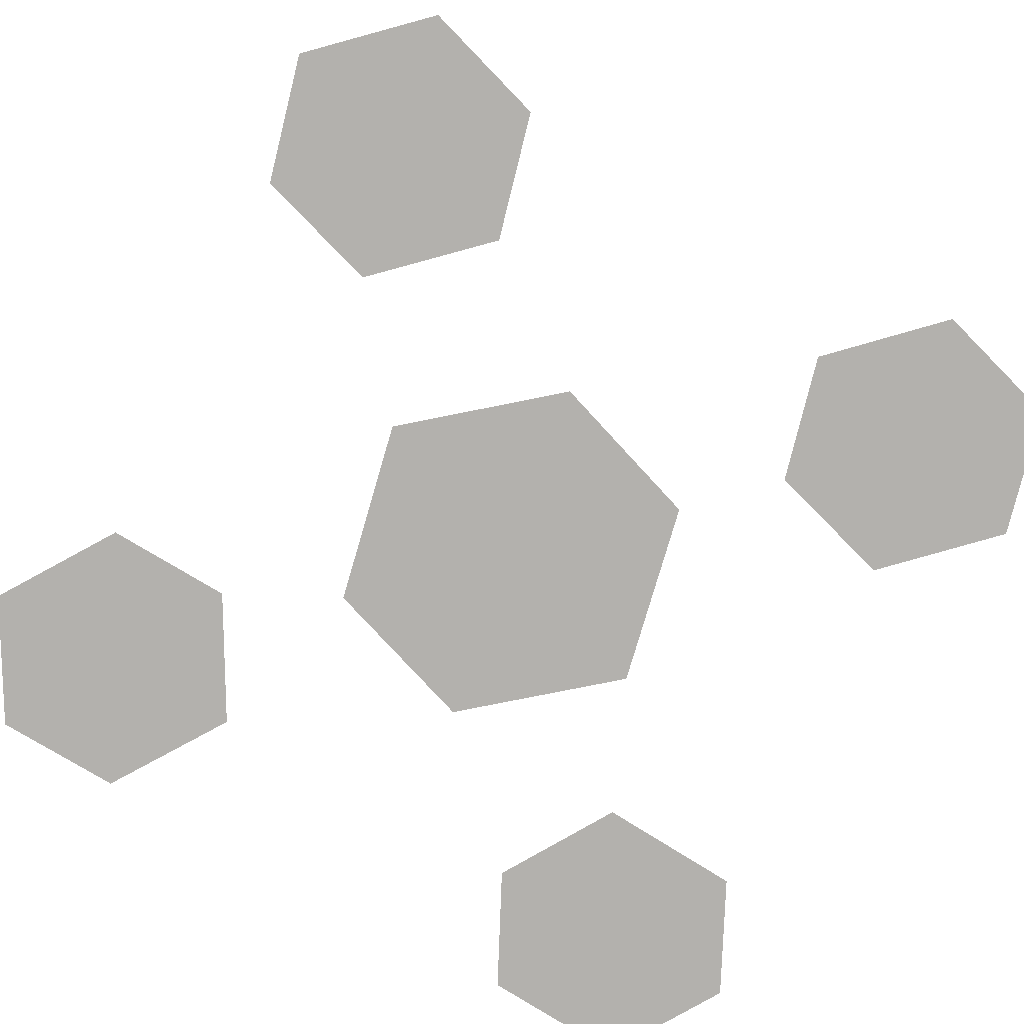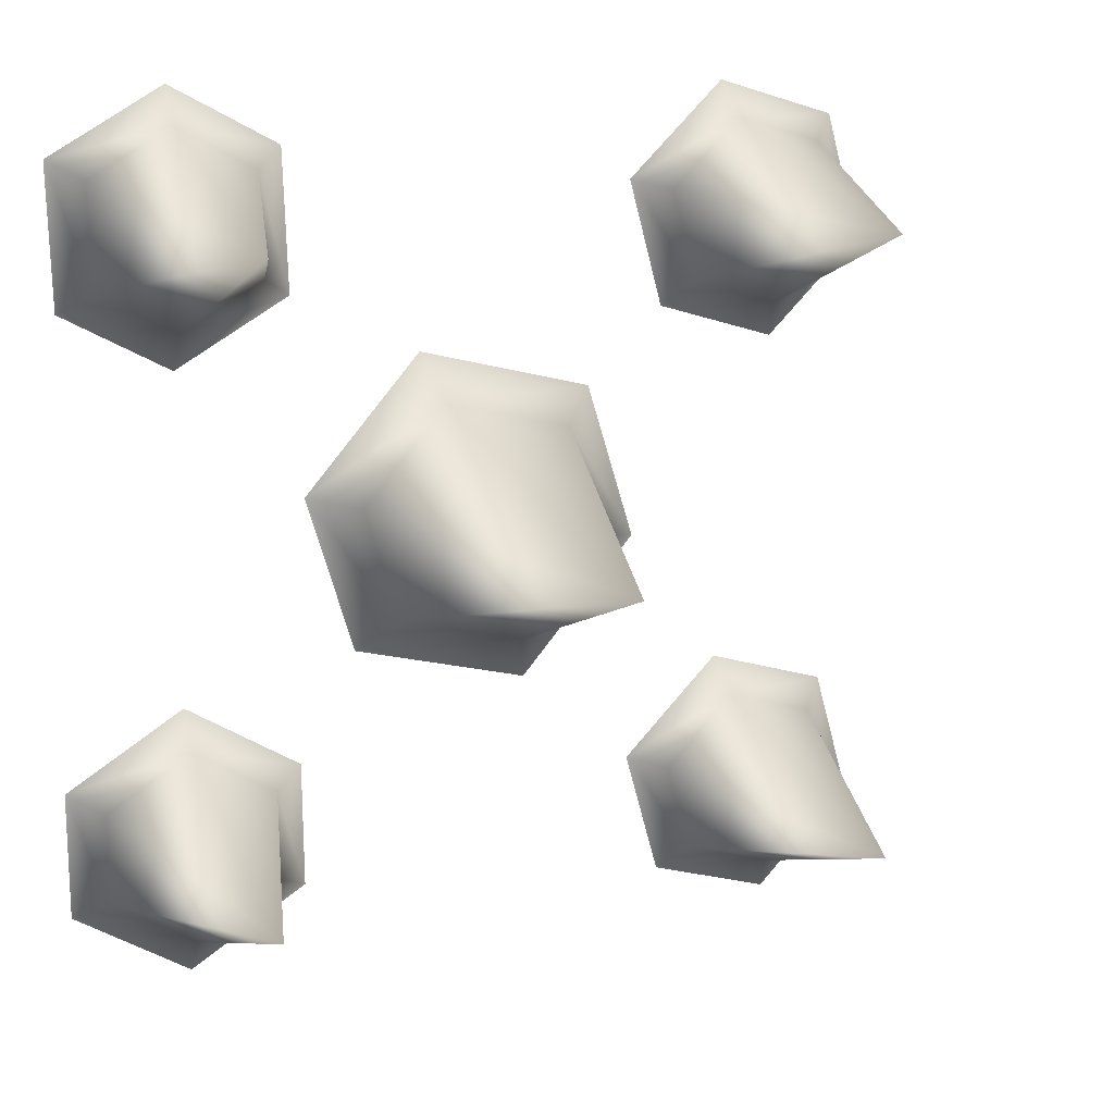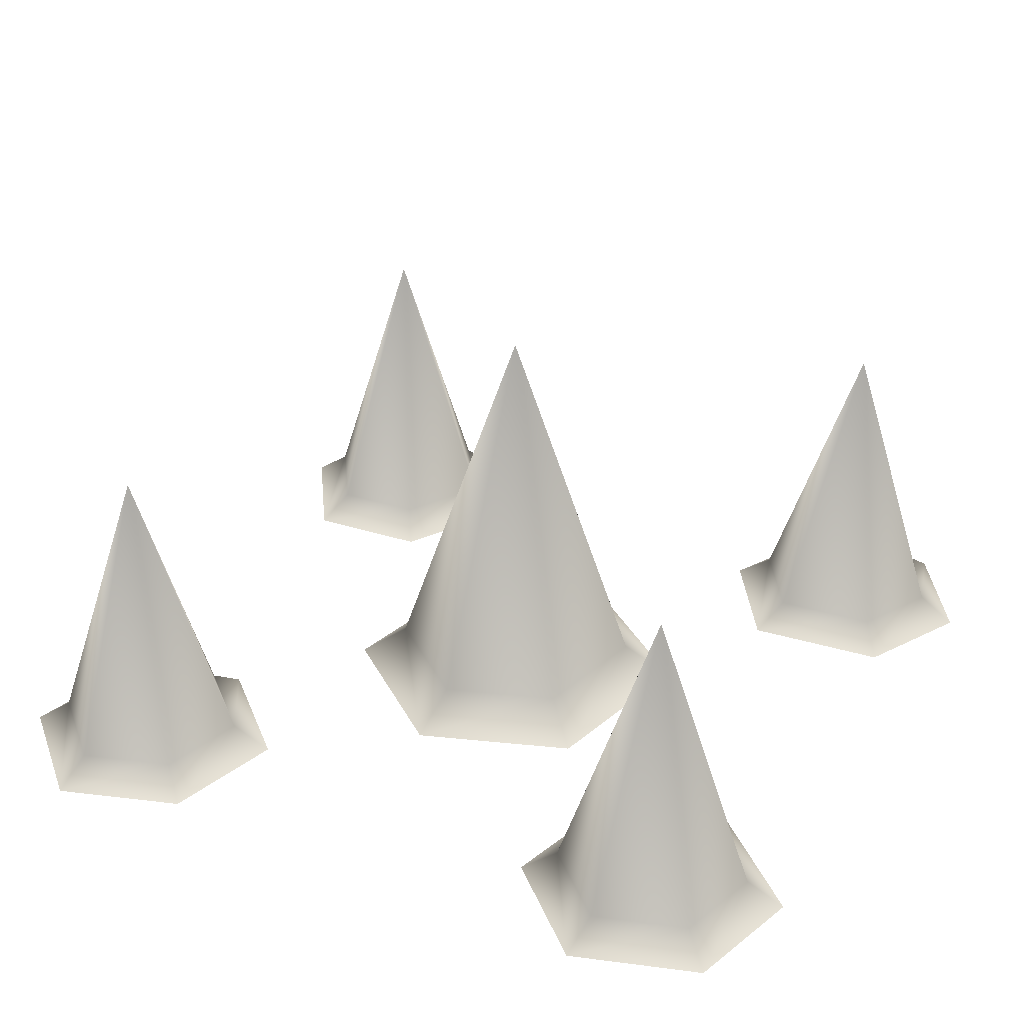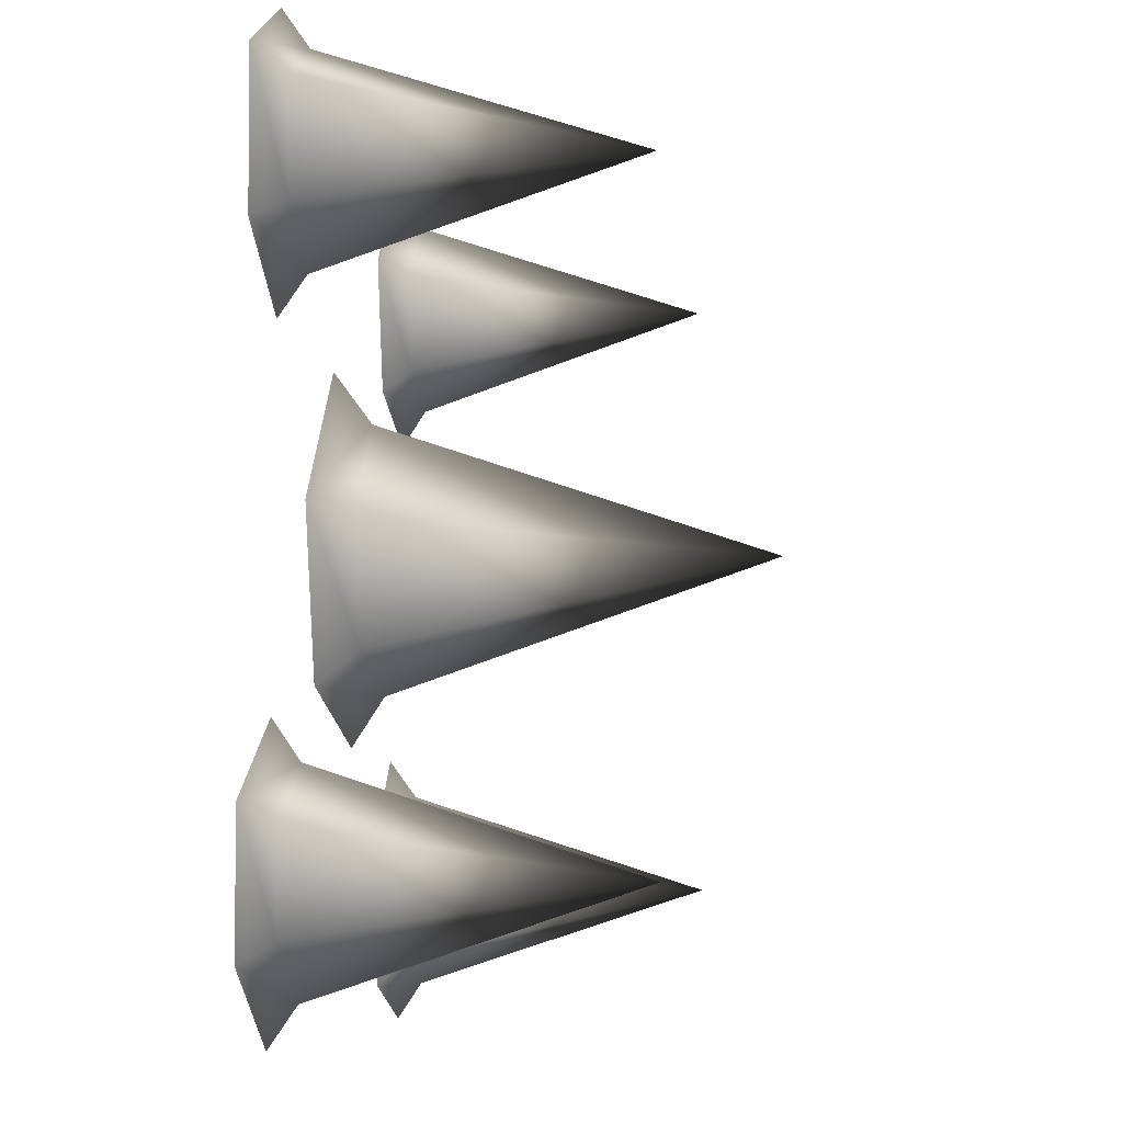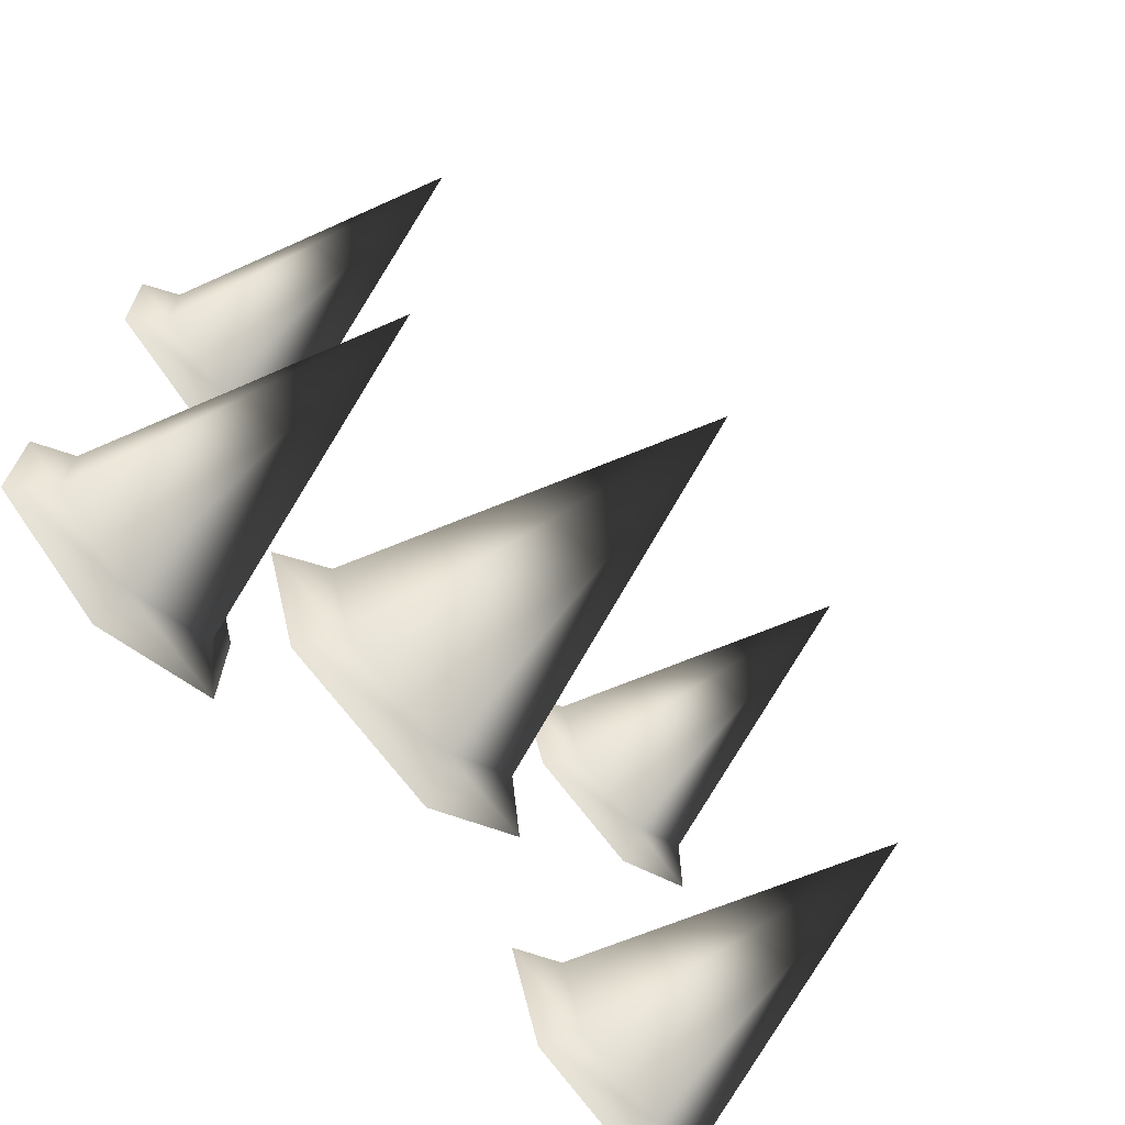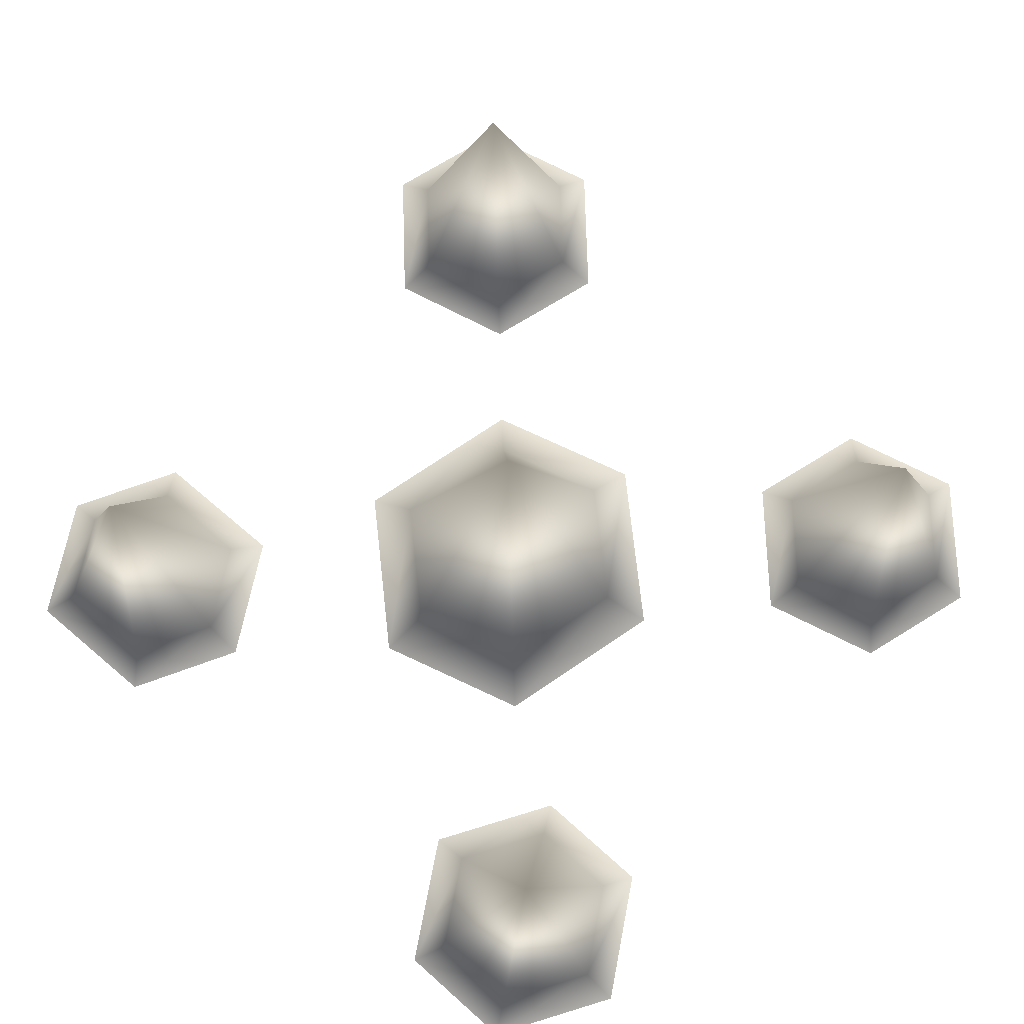
<metadata>
{"format":"obj","ext":"obj","renderer":"f3d","projection":"perspective","resolution":1024,"background":"white","views":[{"elev":-79.3,"azim":-120.0,"up":"+Y"},{"elev":12.0,"azim":157.0,"up":"+Z"},{"elev":30.5,"azim":-64.1,"up":"+Y"},{"elev":-7.6,"azim":96.1,"up":"+Z"},{"elev":-71.6,"azim":131.5,"up":"+Z"},{"elev":74.3,"azim":132.4,"up":"+Y"}]}
</metadata>
<code>
g d014v001_m
v 0.1326 0 -0.1326
v -0.04131 0.03579 -0.129
v -0.05721 0 -0.1786
v 0.09573 0.03579 -0.09577
v 0.1844 0 0.03365
v 0.1332 0.03579 0.02429
v 0.04132 0.03579 0.1289
v 0.05721 0 0.1785
v -0.1326 0 0.1325
v -0.09572 0.03579 0.09568
v -0.1844 0 -0.03374
v -0.1332 0.03579 -0.02438
v -0.04131 0.03579 -0.129
v -0.05721 0 -0.1786
v 0.1844 0 0.03365
v -0.1326 0 0.1325
v 0.05721 0 0.1785
v -0.1844 0 -0.03374
v 0.1326 0 -0.1326
v -0.05721 0 -0.1786
v -0.09572 0.03579 0.09568
v 9.858e-07 0.4305 -4.581e-05
v 0.04132 0.03579 0.1289
v -0.1332 0.03579 -0.02438
v -0.04131 0.03579 -0.129
v 0.09573 0.03579 -0.09577
v 9.858e-07 0.4305 -4.581e-05
v -0.04131 0.03579 -0.129
v 0.1332 0.03579 0.02429
v 0.04132 0.03579 0.1289
v -0.2171 0 -0.4158
v -0.3396 0.02691 -0.4153
v -0.3483 0 -0.4535
v -0.2448 0.02691 -0.3881
v -0.1796 0 -0.2837
v -0.2177 0.02691 -0.2927
v -0.294 0.02691 -0.2169
v -0.2852 0 -0.1787
v -0.4164 0 -0.2164
v -0.3887 0.02691 -0.2441
v -0.454 0 -0.3484
v -0.4158 0.02691 -0.3395
v -0.3396 0.02691 -0.4153
v -0.3483 0 -0.4535
v -0.1796 0 -0.2837
v -0.4164 0 -0.2164
v -0.2852 0 -0.1787
v -0.454 0 -0.3484
v -0.2171 0 -0.4158
v -0.3483 0 -0.4535
v -0.3887 0.02691 -0.2441
v -0.3168 0.333 -0.3161
v -0.294 0.02691 -0.2169
v -0.4158 0.02691 -0.3395
v -0.3396 0.02691 -0.4153
v -0.2448 0.02691 -0.3881
v -0.3168 0.333 -0.3161
v -0.3396 0.02691 -0.4153
v -0.2177 0.02691 -0.2927
v -0.294 0.02691 -0.2169
v -0.2171 0 0.2134
v -0.3392 0.02691 0.2137
v -0.3478 0 0.1755
v -0.2448 0.02691 0.2411
v -0.1803 0 0.3484
v -0.2182 0.02691 0.3386
v -0.2943 0.02691 0.4124
v -0.2857 0 0.4506
v -0.4164 0 0.4127
v -0.3887 0.02691 0.385
v -0.4532 0 0.2777
v -0.4153 0.02691 0.2875
v -0.3392 0.02691 0.2137
v -0.3478 0 0.1755
v -0.1803 0 0.3484
v -0.4164 0 0.4127
v -0.2857 0 0.4506
v -0.4532 0 0.2777
v -0.2171 0 0.2134
v -0.3478 0 0.1755
v -0.3887 0.02691 0.385
v -0.3168 0.333 0.3131
v -0.2943 0.02691 0.4124
v -0.4153 0.02691 0.2875
v -0.3392 0.02691 0.2137
v -0.2448 0.02691 0.2411
v -0.3168 0.333 0.3131
v -0.3392 0.02691 0.2137
v -0.2182 0.02691 0.3386
v -0.2943 0.02691 0.4124
v 0.4413 0 -0.3838
v 0.3177 0.02691 -0.4179
v 0.3177 0 -0.457
v 0.407 0.02691 -0.365
v 0.4432 0 -0.252
v 0.4084 0.02691 -0.2698
v 0.3177 0.02691 -0.2143
v 0.3177 0 -0.1751
v 0.194 0 -0.2484
v 0.2284 0.02691 -0.2672
v 0.1921 0 -0.3802
v 0.227 0.02691 -0.3624
v 0.3177 0.02691 -0.4179
v 0.3177 0 -0.457
v 0.3177 0 -0.1751
v 0.1921 0 -0.3802
v 0.194 0 -0.2484
v 0.4432 0 -0.252
v 0.3177 0 -0.457
v 0.4413 0 -0.3838
v 0.2284 0.02691 -0.2672
v 0.3177 0.333 -0.3161
v 0.3177 0.02691 -0.2143
v 0.227 0.02691 -0.3624
v 0.3177 0.02691 -0.4179
v 0.407 0.02691 -0.365
v 0.3177 0.333 -0.3161
v 0.3177 0.02691 -0.4179
v 0.4084 0.02691 -0.2698
v 0.3177 0.02691 -0.2143
v 0.4341 0 0.2335
v 0.3177 0.02691 0.2113
v 0.3177 0 0.1721
v 0.4017 0.02691 0.2556
v 0.4397 0 0.3837
v 0.4058 0.02691 0.3641
v 0.3177 0.02691 0.4149
v 0.3177 0 0.454
v 0.2013 0 0.3926
v 0.2336 0.02691 0.3705
v 0.1957 0 0.2424
v 0.2296 0.02691 0.262
v 0.3177 0.02691 0.2113
v 0.3177 0 0.1721
v 0.3177 0 0.454
v 0.1957 0 0.2424
v 0.2013 0 0.3926
v 0.4397 0 0.3837
v 0.3177 0 0.1721
v 0.4341 0 0.2335
v 0.2336 0.02691 0.3705
v 0.3177 0.333 0.3131
v 0.3177 0.02691 0.4149
v 0.2296 0.02691 0.262
v 0.3177 0.02691 0.2113
v 0.4017 0.02691 0.2556
v 0.3177 0.333 0.3131
v 0.3177 0.02691 0.2113
v 0.4058 0.02691 0.3641
v 0.3177 0.02691 0.4149
g d014v001_m_0
f 3 2 1
f 2 4 1
f 1 4 5
f 4 6 5
f 5 6 7
f 8 5 7
f 8 7 9
f 7 10 9
f 9 10 11
f 10 12 11
f 11 12 13
f 14 11 13
f 17 16 15
f 16 18 15
f 19 15 18
f 20 19 18
f 23 22 21
f 21 22 24
f 24 22 25
f 28 27 26
f 26 27 29
f 29 27 30
f 33 32 31
f 32 34 31
f 31 34 35
f 34 36 35
f 35 36 37
f 38 35 37
f 38 37 39
f 37 40 39
f 39 40 41
f 40 42 41
f 41 42 43
f 44 41 43
f 47 46 45
f 46 48 45
f 49 45 48
f 50 49 48
f 53 52 51
f 51 52 54
f 54 52 55
f 58 57 56
f 56 57 59
f 59 57 60
f 63 62 61
f 62 64 61
f 61 64 65
f 64 66 65
f 65 66 67
f 68 65 67
f 68 67 69
f 67 70 69
f 69 70 71
f 70 72 71
f 71 72 73
f 74 71 73
f 77 76 75
f 76 78 75
f 79 75 78
f 80 79 78
f 83 82 81
f 81 82 84
f 84 82 85
f 88 87 86
f 86 87 89
f 89 87 90
f 93 92 91
f 92 94 91
f 91 94 95
f 94 96 95
f 95 96 97
f 98 95 97
f 98 97 99
f 97 100 99
f 99 100 101
f 100 102 101
f 101 102 103
f 104 101 103
f 107 106 105
f 106 108 105
f 108 106 109
f 110 108 109
f 113 112 111
f 111 112 114
f 114 112 115
f 118 117 116
f 116 117 119
f 119 117 120
f 123 122 121
f 122 124 121
f 121 124 125
f 124 126 125
f 125 126 127
f 128 125 127
f 128 127 129
f 127 130 129
f 129 130 131
f 130 132 131
f 131 132 133
f 134 131 133
f 137 136 135
f 136 138 135
f 138 136 139
f 140 138 139
f 143 142 141
f 141 142 144
f 144 142 145
f 148 147 146
f 146 147 149
f 149 147 150

</code>
